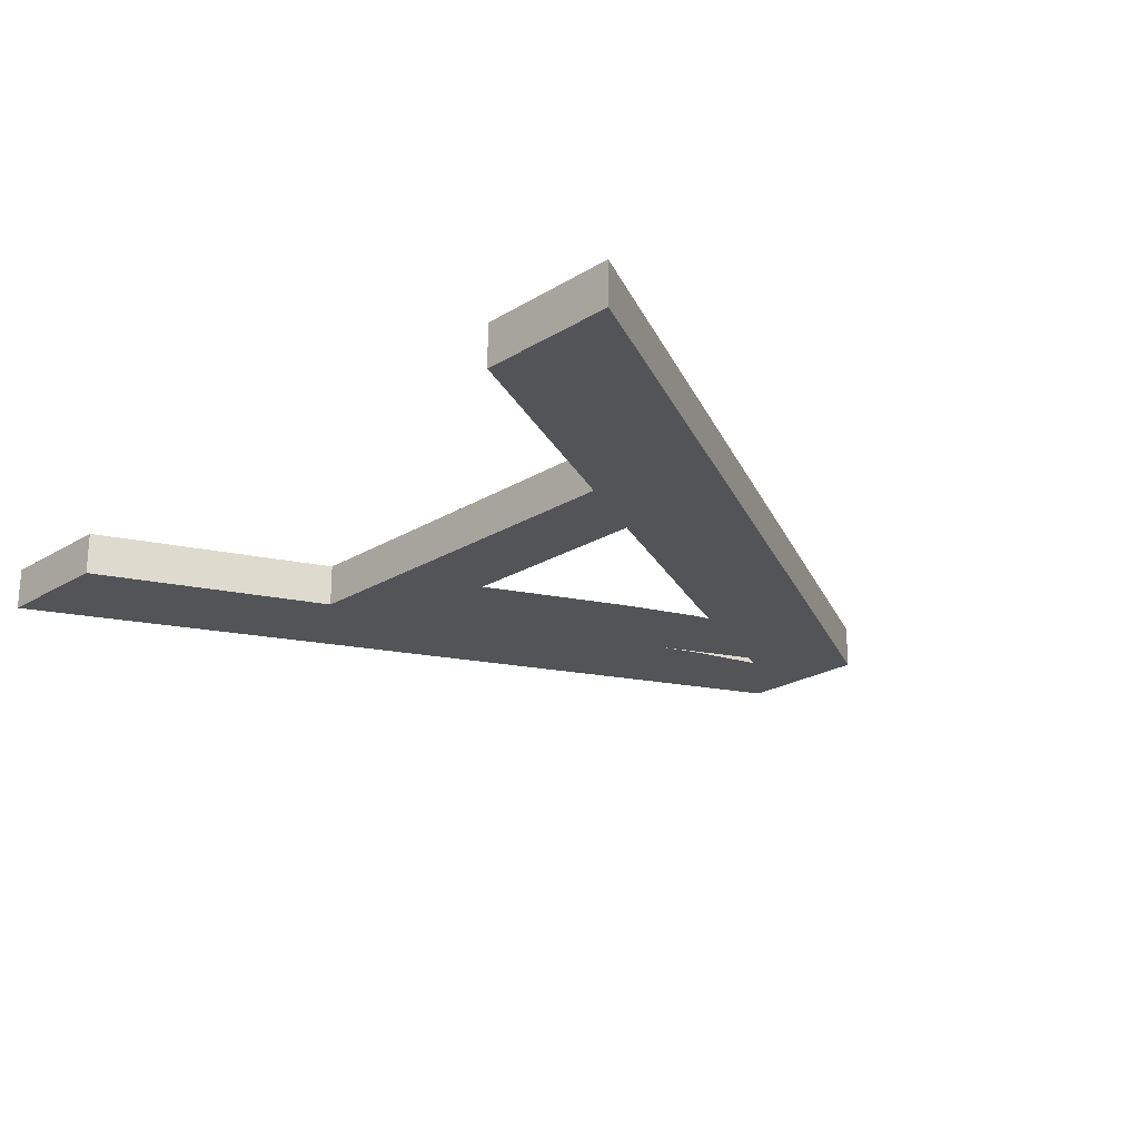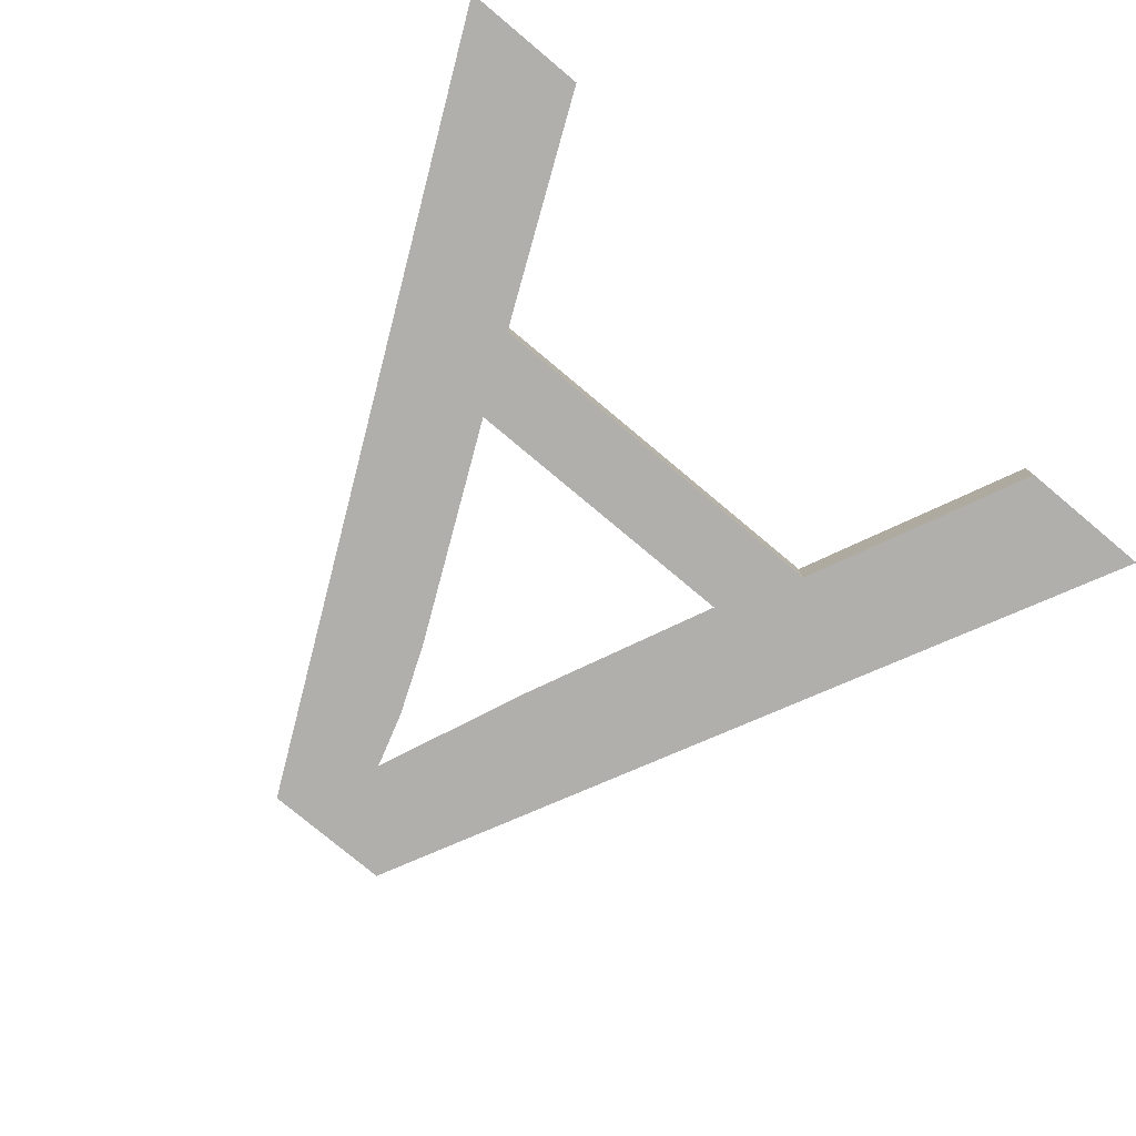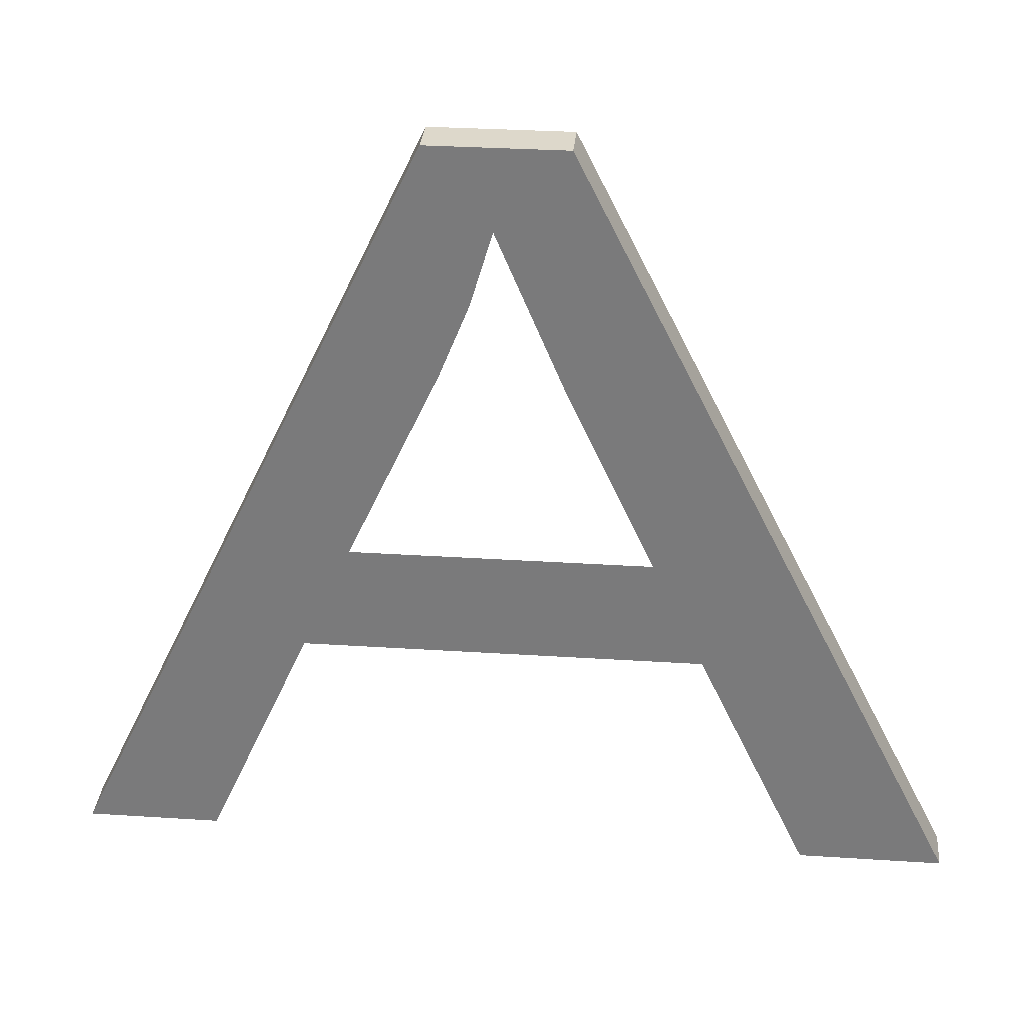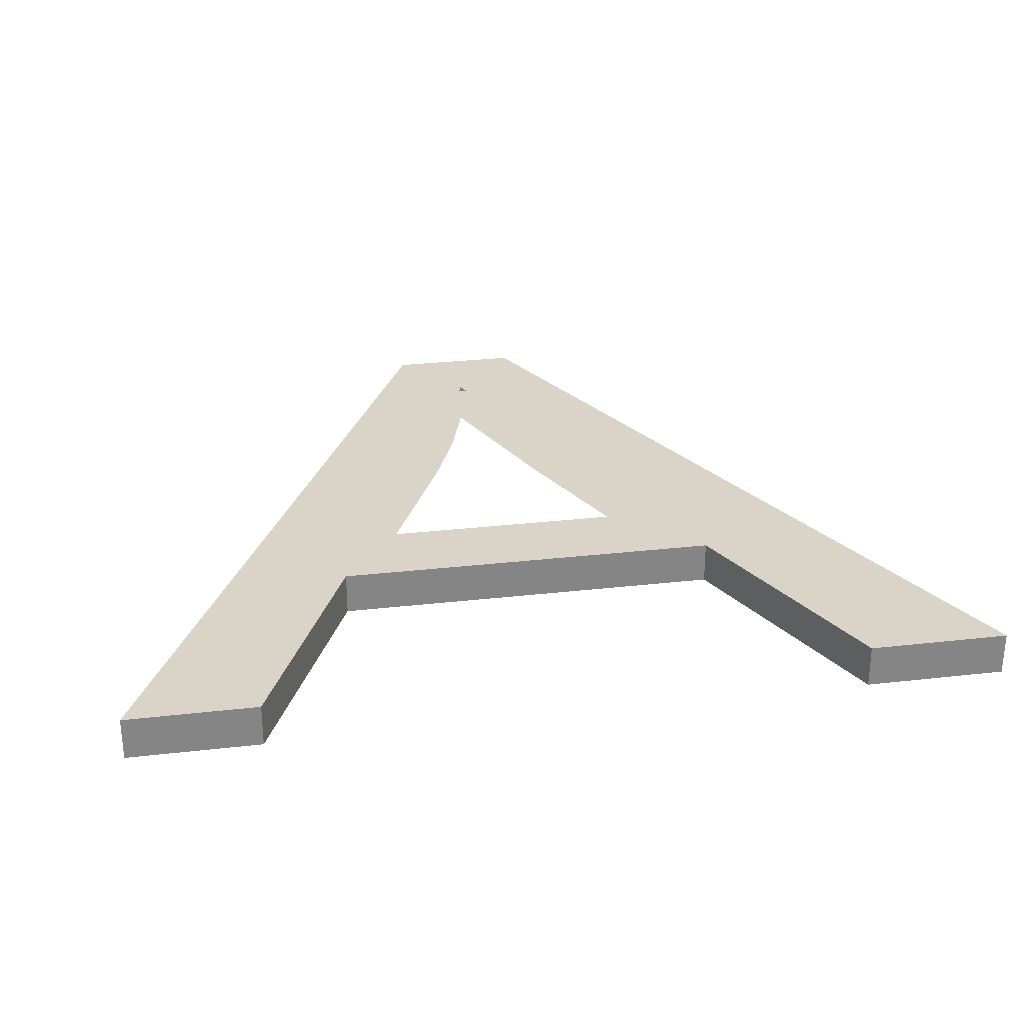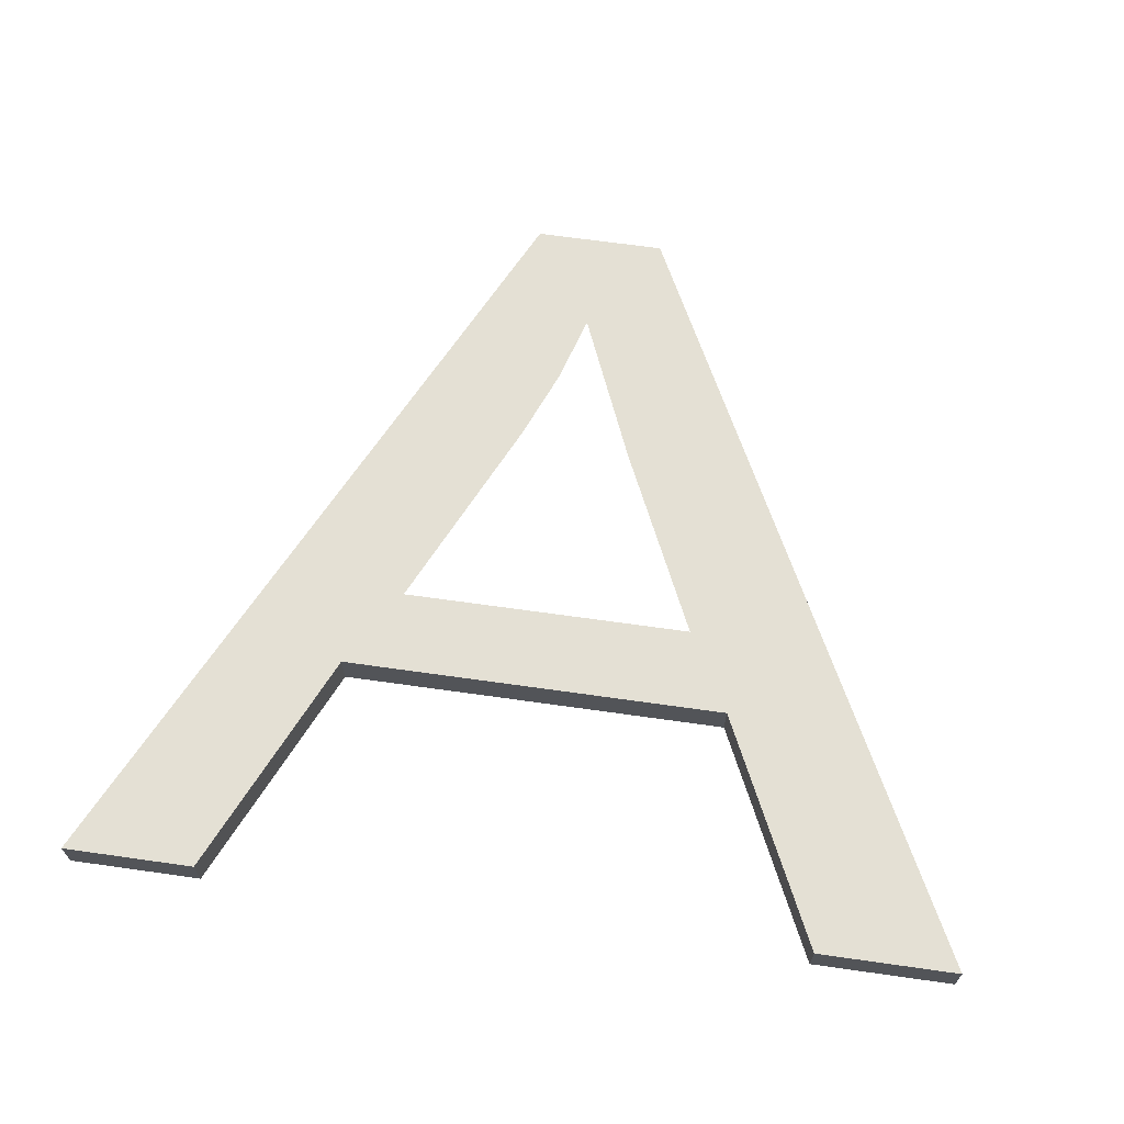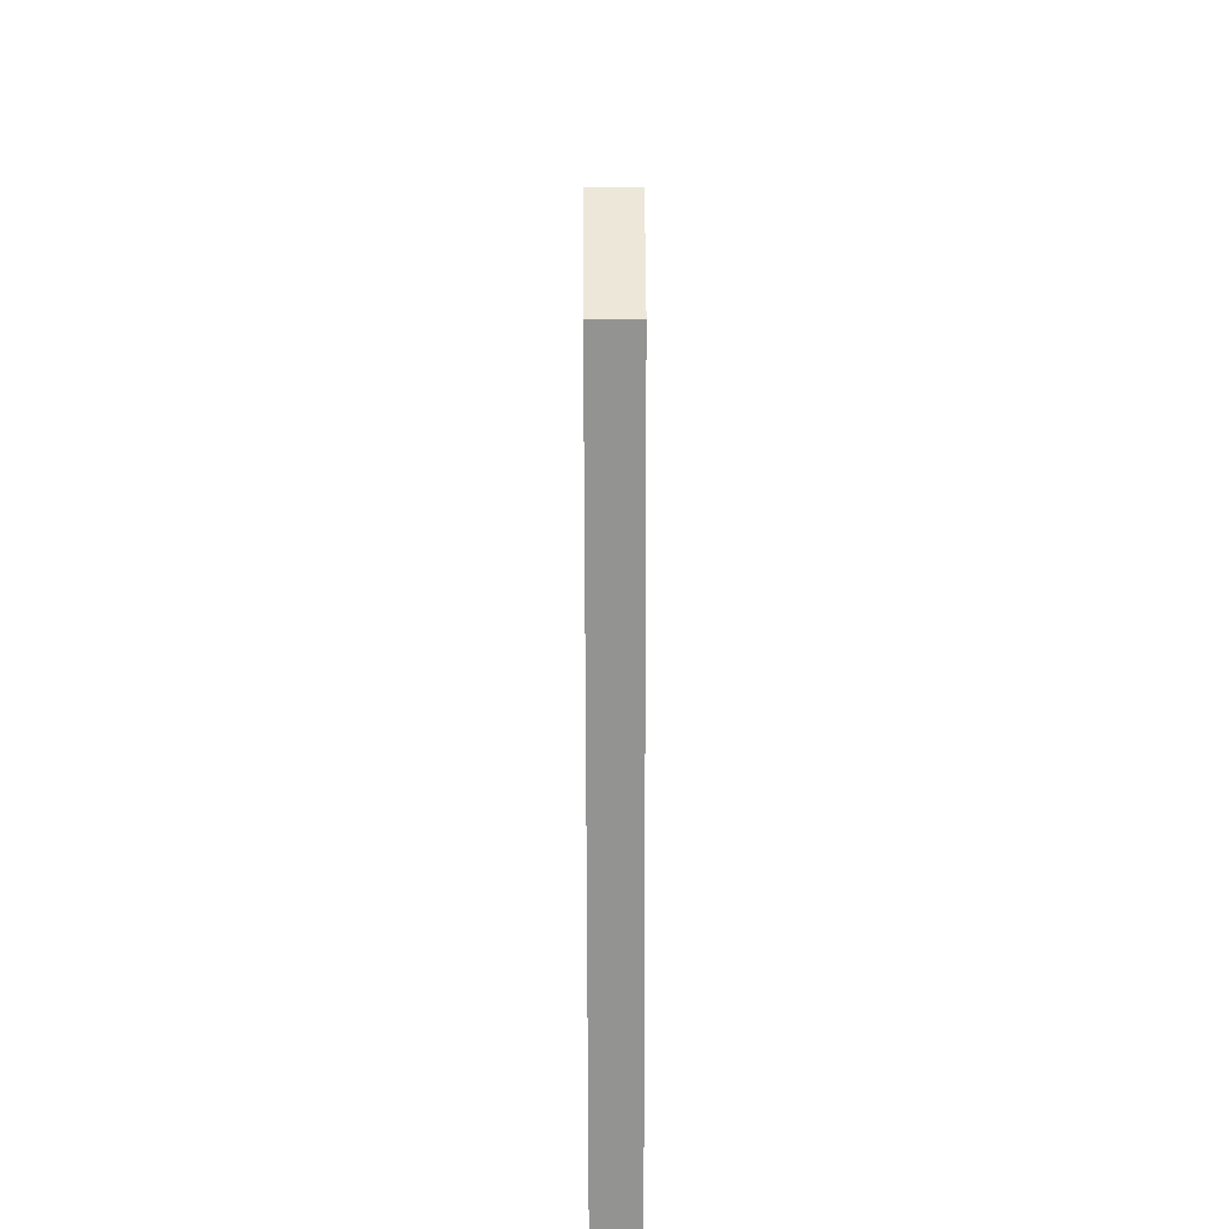
<metadata>
{"format":"obj","ext":"obj","renderer":"f3d","projection":"perspective","resolution":1024,"background":"white","views":[{"elev":-22.8,"azim":46.1,"up":"+Z"},{"elev":-78.1,"azim":-39.9,"up":"+Z"},{"elev":31.1,"azim":5.3,"up":"+Y"},{"elev":28.5,"azim":-9.8,"up":"+Z"},{"elev":66.2,"azim":8.1,"up":"+Z"},{"elev":50.2,"azim":89.8,"up":"+Y"}]}
</metadata>
<code>
o #ID720
v -0.1454 0.1168 0.5246
v -0.1653 0.07487 0.5223
v -0.1653 0.07487 0.5246
v -0.1454 0.1168 0.5223
v -0.1454 0.1168 0.5223
v -0.1454 0.1168 0.5246
v -0.1653 0.07487 0.5223
v -0.1653 0.07487 0.5246
v -0.1454 0.1168 0.5223
v -0.158 0.07487 0.5223
v -0.1653 0.07487 0.5223
v -0.1524 0.08756 0.5223
v -0.1504 0.09208 0.5223
v -0.1447 0.1044 0.5223
v -0.1419 0.1124 0.5223
v -0.1381 0.1168 0.5223
v -0.1431 0.1084 0.5223
v -0.1383 0.1037 0.5223
v -0.1329 0.09208 0.5223
v -0.1169 0.07487 0.5223
v -0.1307 0.08756 0.5223
v -0.1247 0.07487 0.5223
v -0.1329 0.09208 0.5223
v -0.1504 0.09208 0.5223
v -0.1307 0.08756 0.5223
v -0.1524 0.08756 0.5223
v -0.1247 0.07487 0.5223
v -0.1169 0.07487 0.5223
v -0.1381 0.1168 0.5223
v -0.1383 0.1037 0.5223
v -0.1419 0.1124 0.5223
v -0.1431 0.1084 0.5223
v -0.1447 0.1044 0.5223
v -0.1454 0.1168 0.5223
v -0.158 0.07487 0.5223
v -0.1653 0.07487 0.5223
v -0.158 0.07487 0.5246
v -0.1653 0.07487 0.5223
v -0.158 0.07487 0.5223
v -0.1653 0.07487 0.5246
v -0.1653 0.07487 0.5246
v -0.158 0.07487 0.5246
v -0.1653 0.07487 0.5223
v -0.158 0.07487 0.5223
v -0.1307 0.08756 0.5246
v -0.1504 0.09208 0.5246
v -0.1524 0.08756 0.5246
v -0.1329 0.09208 0.5246
v -0.158 0.07487 0.5246
v -0.1454 0.1168 0.5246
v -0.1653 0.07487 0.5246
v -0.1447 0.1044 0.5246
v -0.1419 0.1124 0.5246
v -0.1381 0.1168 0.5246
v -0.1431 0.1084 0.5246
v -0.1383 0.1037 0.5246
v -0.1169 0.07487 0.5246
v -0.1247 0.07487 0.5246
v -0.1247 0.07487 0.5246
v -0.1307 0.08756 0.5246
v -0.1169 0.07487 0.5246
v -0.1329 0.09208 0.5246
v -0.1381 0.1168 0.5246
v -0.1383 0.1037 0.5246
v -0.1419 0.1124 0.5246
v -0.1431 0.1084 0.5246
v -0.1447 0.1044 0.5246
v -0.1454 0.1168 0.5246
v -0.1504 0.09208 0.5246
v -0.1524 0.08756 0.5246
v -0.158 0.07487 0.5246
v -0.1653 0.07487 0.5246
v -0.1454 0.1168 0.5246
v -0.1381 0.1168 0.5223
v -0.1454 0.1168 0.5223
v -0.1381 0.1168 0.5246
v -0.1381 0.1168 0.5246
v -0.1454 0.1168 0.5246
v -0.1381 0.1168 0.5223
v -0.1454 0.1168 0.5223
v -0.1381 0.1168 0.5223
v -0.1169 0.07487 0.5246
v -0.1169 0.07487 0.5223
v -0.1381 0.1168 0.5246
v -0.1381 0.1168 0.5246
v -0.1381 0.1168 0.5223
v -0.1169 0.07487 0.5246
v -0.1169 0.07487 0.5223
v -0.1169 0.07487 0.5246
v -0.1247 0.07487 0.5223
v -0.1169 0.07487 0.5223
v -0.1247 0.07487 0.5246
v -0.1247 0.07487 0.5246
v -0.1169 0.07487 0.5246
v -0.1247 0.07487 0.5223
v -0.1169 0.07487 0.5223
v -0.1307 0.08756 0.5246
v -0.1247 0.07487 0.5223
v -0.1247 0.07487 0.5246
v -0.1307 0.08756 0.5223
v -0.1307 0.08756 0.5223
v -0.1307 0.08756 0.5246
v -0.1247 0.07487 0.5223
v -0.1247 0.07487 0.5246
v -0.1307 0.08756 0.5246
v -0.1524 0.08756 0.5223
v -0.1307 0.08756 0.5223
v -0.1524 0.08756 0.5246
v -0.1524 0.08756 0.5246
v -0.1307 0.08756 0.5246
v -0.1524 0.08756 0.5223
v -0.1307 0.08756 0.5223
v -0.1524 0.08756 0.5223
v -0.158 0.07487 0.5246
v -0.158 0.07487 0.5223
v -0.1524 0.08756 0.5246
v -0.1524 0.08756 0.5246
v -0.1524 0.08756 0.5223
v -0.158 0.07487 0.5246
v -0.158 0.07487 0.5223
f 1 2 3
f 2 1 4
f 5 6 7
f 8 7 6
f 9 10 11
f 10 9 12
f 12 9 13
f 13 9 14
f 14 9 15
f 15 9 16
f 14 15 17
f 15 16 18
f 18 16 19
f 19 16 20
f 19 20 21
f 21 20 22
f 13 21 12
f 21 13 19
f 23 24 25
f 26 25 24
f 27 28 25
f 25 28 23
f 28 29 23
f 23 29 30
f 30 29 31
f 32 31 33
f 29 34 31
f 31 34 33
f 33 34 24
f 24 34 26
f 26 34 35
f 36 35 34
f 37 38 39
f 38 37 40
f 41 42 43
f 44 43 42
f 45 46 47
f 46 45 48
f 49 50 51
f 50 49 47
f 50 47 46
f 50 46 52
f 50 52 53
f 50 53 54
f 53 52 55
f 54 53 56
f 54 56 48
f 54 48 57
f 57 48 45
f 57 45 58
f 59 60 61
f 60 62 61
f 61 62 63
f 62 64 63
f 64 65 63
f 66 67 65
f 63 65 68
f 65 67 68
f 67 69 68
f 69 70 68
f 70 71 68
f 72 68 71
f 62 60 69
f 70 69 60
f 73 74 75
f 74 73 76
f 77 78 79
f 80 79 78
f 81 82 83
f 82 81 84
f 85 86 87
f 88 87 86
f 89 90 91
f 90 89 92
f 93 94 95
f 96 95 94
f 97 98 99
f 98 97 100
f 101 102 103
f 104 103 102
f 105 106 107
f 106 105 108
f 109 110 111
f 112 111 110
f 113 114 115
f 114 113 116
f 117 118 119
f 120 119 118

</code>
